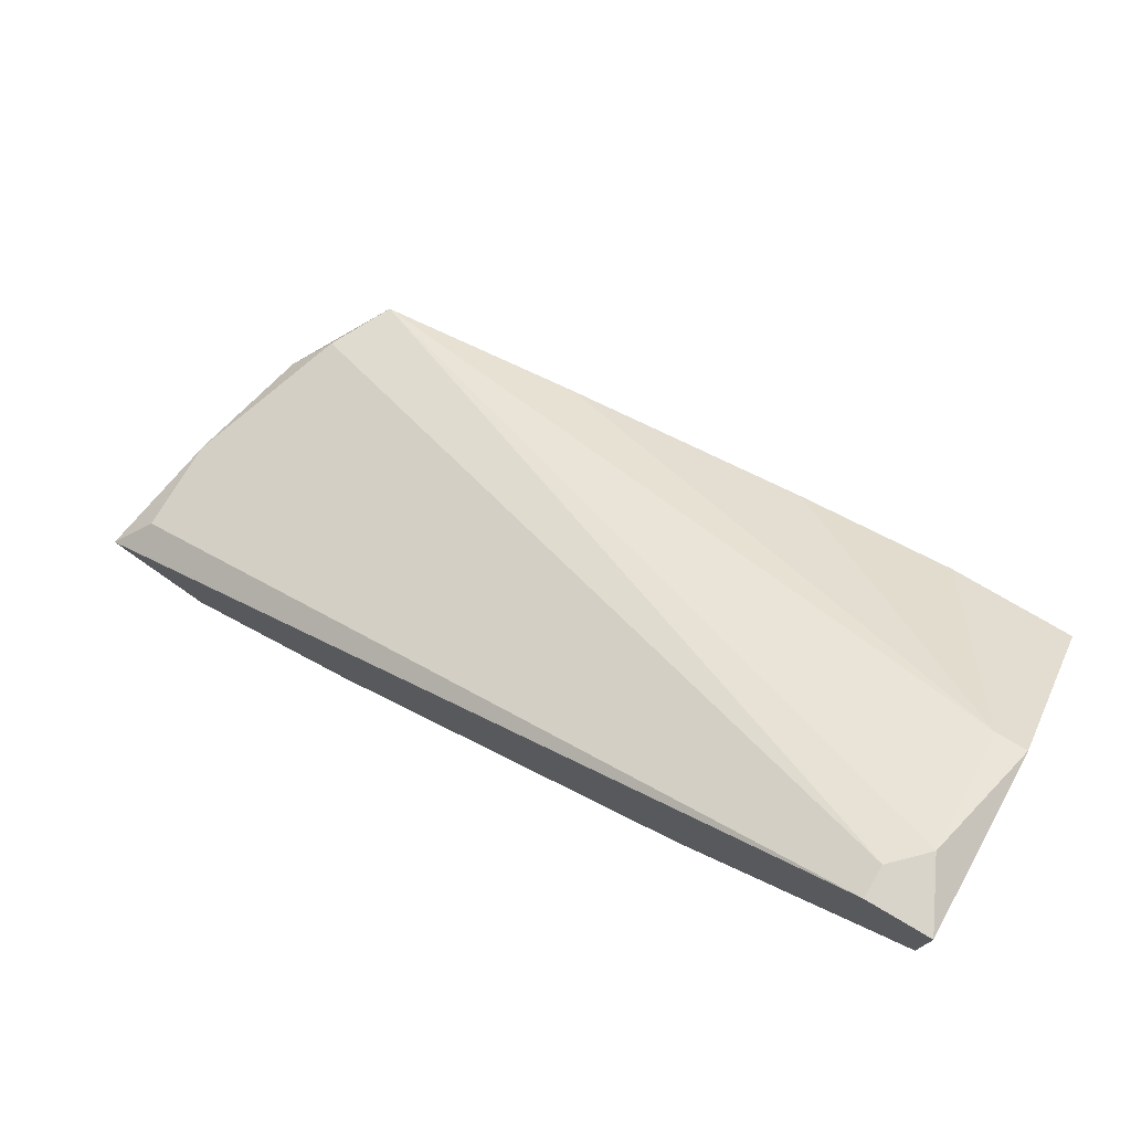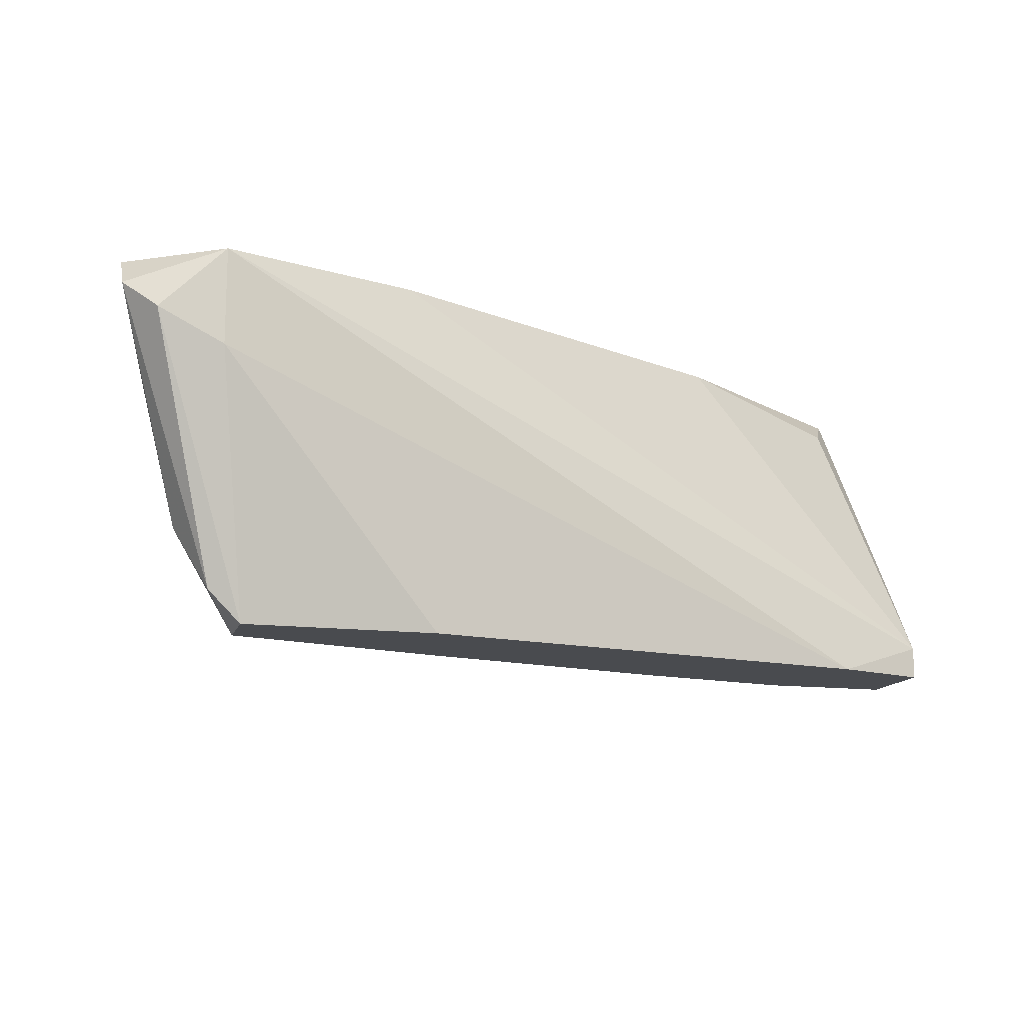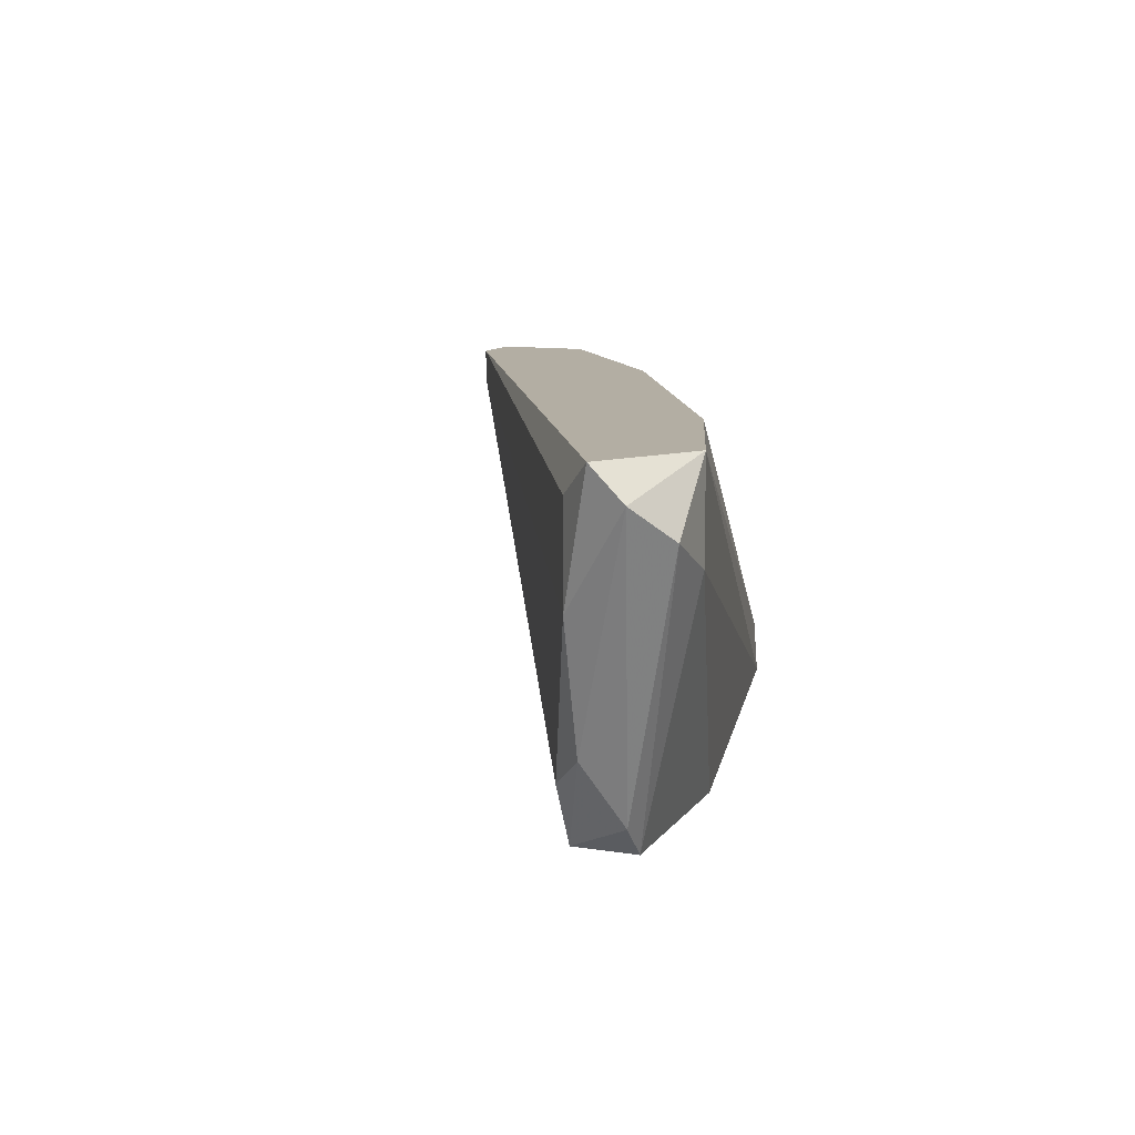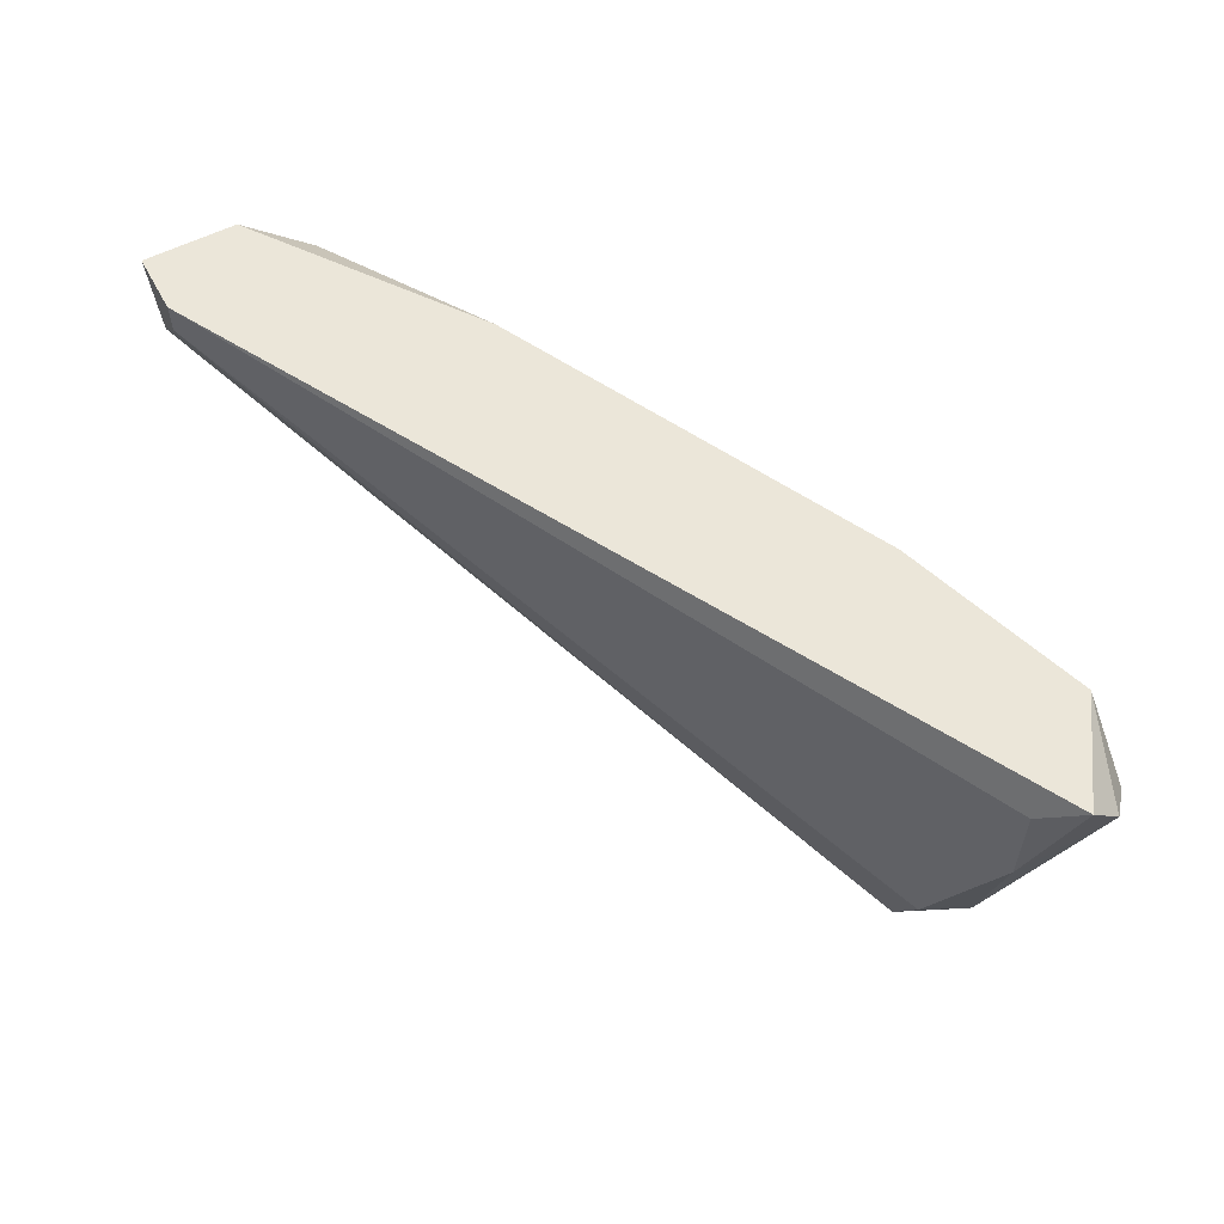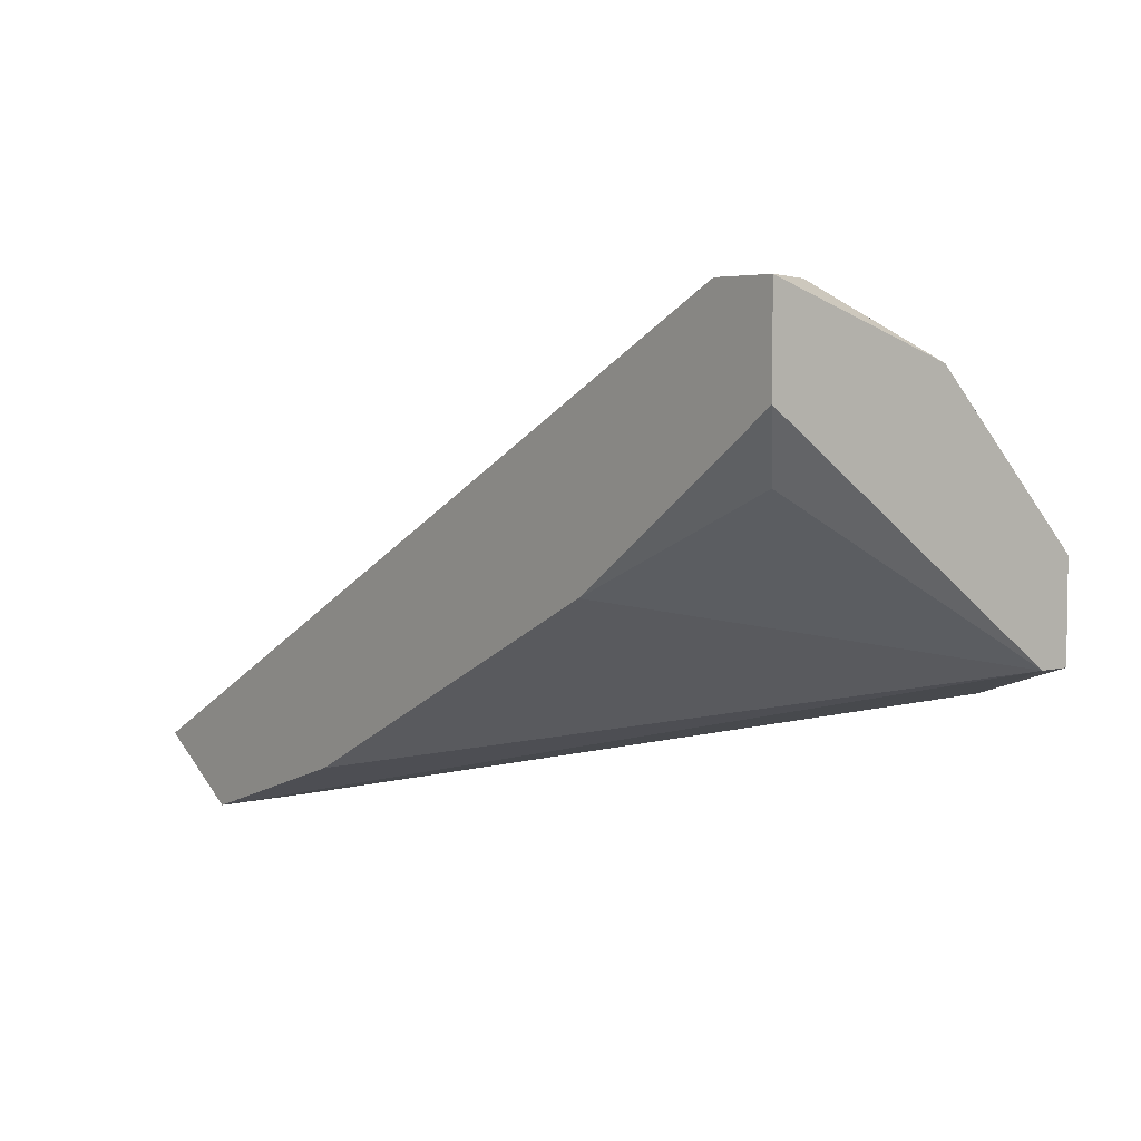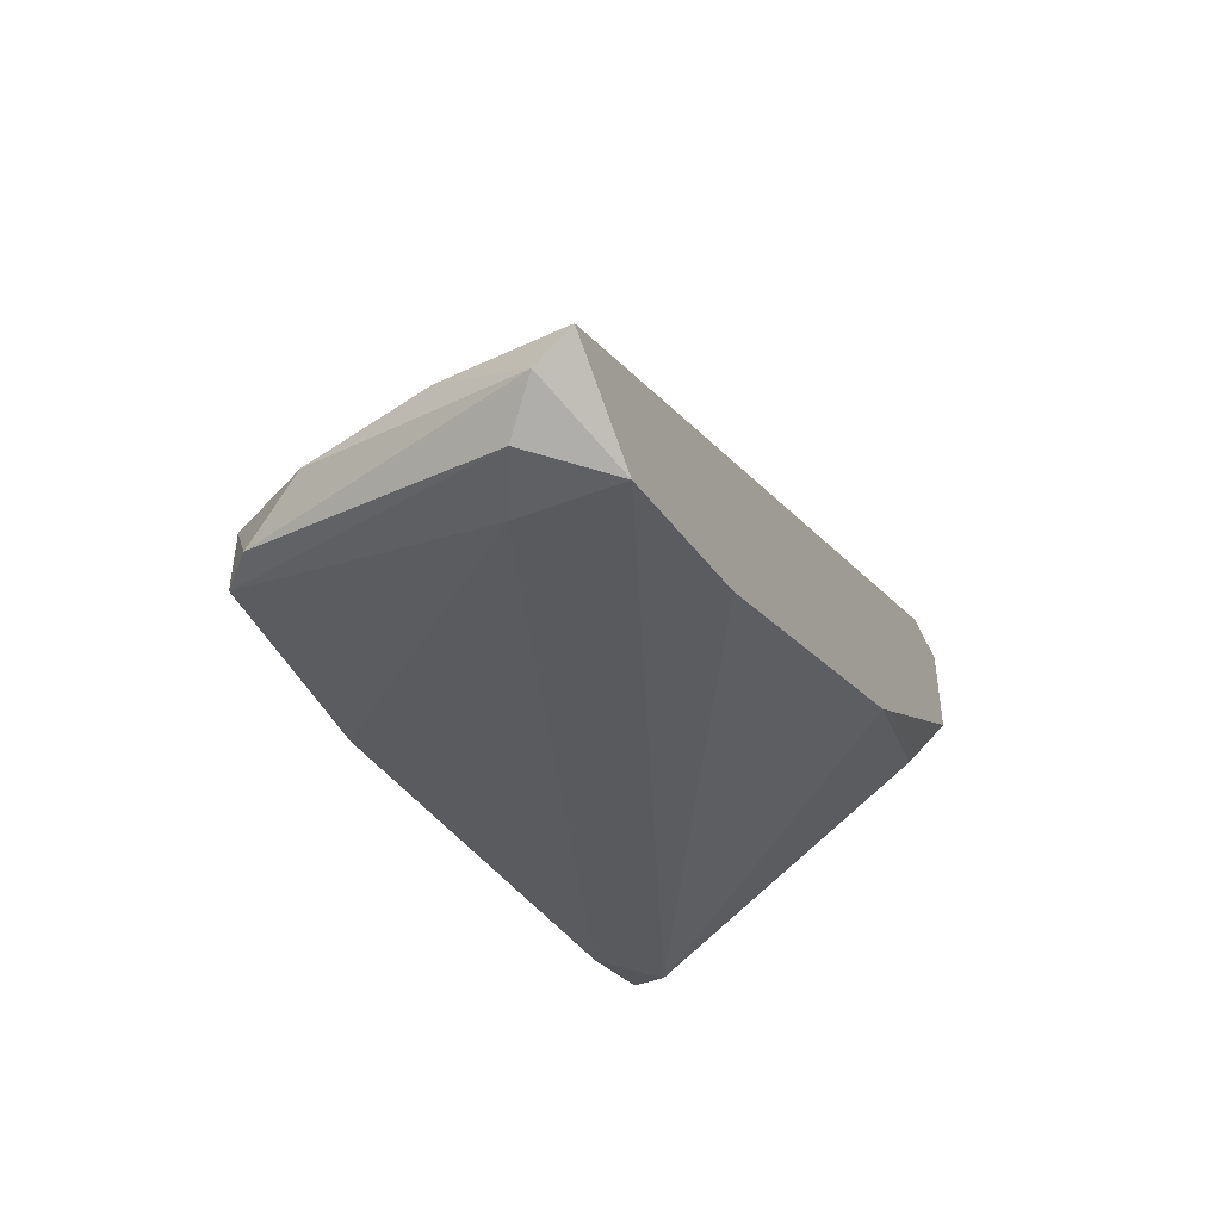
<metadata>
{"format":"obj","ext":"obj","renderer":"f3d","projection":"perspective","resolution":1024,"background":"white","views":[{"elev":74.9,"azim":30.7,"up":"+Y"},{"elev":-13.9,"azim":-15.3,"up":"+Z"},{"elev":11.0,"azim":-68.5,"up":"+Z"},{"elev":57.1,"azim":-118.1,"up":"+Z"},{"elev":4.6,"azim":50.5,"up":"+Y"},{"elev":-44.2,"azim":-65.6,"up":"+Y"}]}
</metadata>
<code>
v -0.01901 0.007418 -0.002324
v -0.0012 0.01903 0.003099
v -0.0012 0.01671 0.003099
v -0.0012 0.01361 -0.005423
v -0.01979 0.009742 -0.005423
v -0.02056 0.006644 0.003099
v -0.0012 0.01129 -0.004647
v -0.02288 0.008193 0.003099
v -0.002748 0.01903 0.002324
v -0.001973 0.01749 -0.001549
v -0.01514 0.008193 -0.005423
v -0.006622 0.01284 0.003099
v -0.02211 0.008967 0
v -0.02056 0.008193 -0.004647
v -0.003522 0.01052 -0.005423
v -0.01591 0.008193 0.003099
v -0.008169 0.01284 -0.005423
v -0.02056 0.009742 -0.003873
v -0.02211 0.006644 0.001549
v -0.02056 0.006644 0.000774
v -0.001973 0.01516 0.002324
v -0.002748 0.01903 0.003099
v -0.02211 0.008967 0.002324
v -0.01979 0.008193 -0.005423
v -0.001973 0.01903 0.001549
v -0.0012 0.01749 -0.001549
v -0.004297 0.01361 -0.005423
v -0.02288 0.007418 0.002324
v -0.02134 0.008967 -0.003098
v -0.01436 0.01129 -0.005423
v -0.0012 0.01129 -0.005423
f 15 4 31
f 2 3 4
f 3 2 6
f 4 3 7
f 6 2 8
f 5 4 11
f 3 6 12
f 7 6 15
f 11 4 15
f 6 7 16
f 12 6 16
f 7 12 16
f 4 5 17
f 9 5 18
f 13 9 18
f 1 11 20
f 15 6 20
f 11 15 20
f 6 19 20
f 7 3 21
f 3 12 21
f 12 7 21
f 8 2 22
f 2 9 22
f 9 13 22
f 22 13 23
f 13 8 23
f 8 22 23
f 11 1 24
f 5 11 24
f 14 5 24
f 19 14 24
f 20 19 24
f 1 20 24
f 9 2 25
f 5 9 25
f 10 5 25
f 10 25 26
f 2 4 26
f 4 10 26
f 25 2 26
f 10 4 27
f 4 17 27
f 17 10 27
f 6 8 28
f 8 13 28
f 19 6 28
f 14 19 28
f 5 14 29
f 18 5 29
f 13 18 29
f 28 13 29
f 14 28 29
f 5 10 30
f 17 5 30
f 10 17 30
f 4 7 31
f 7 15 31

</code>
